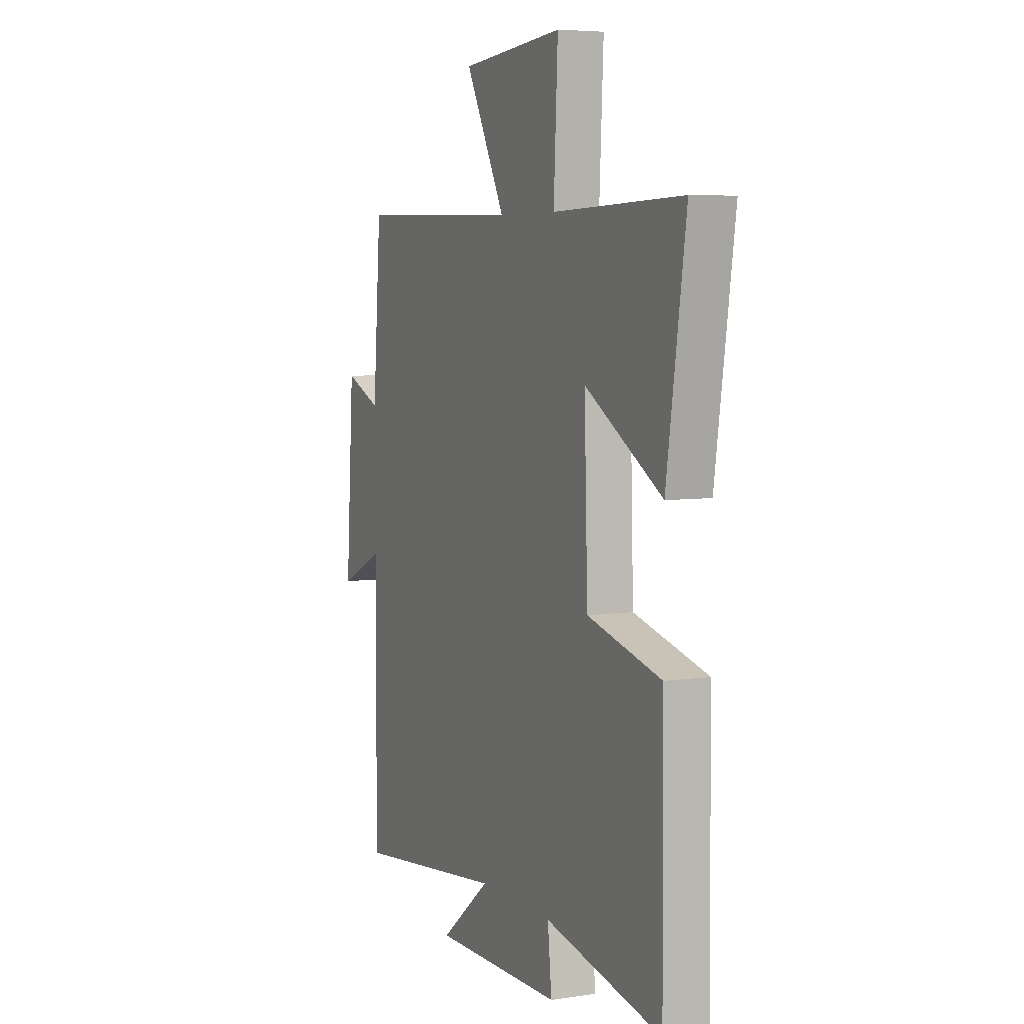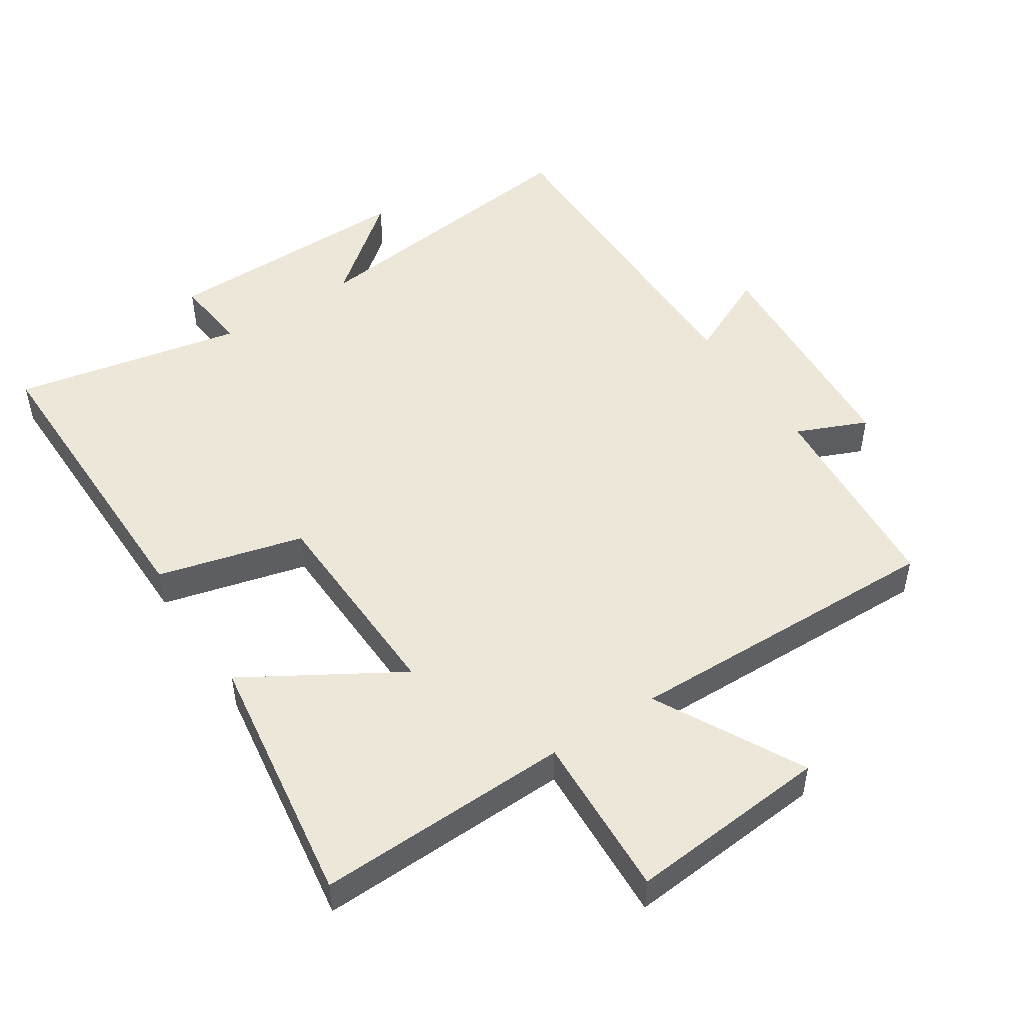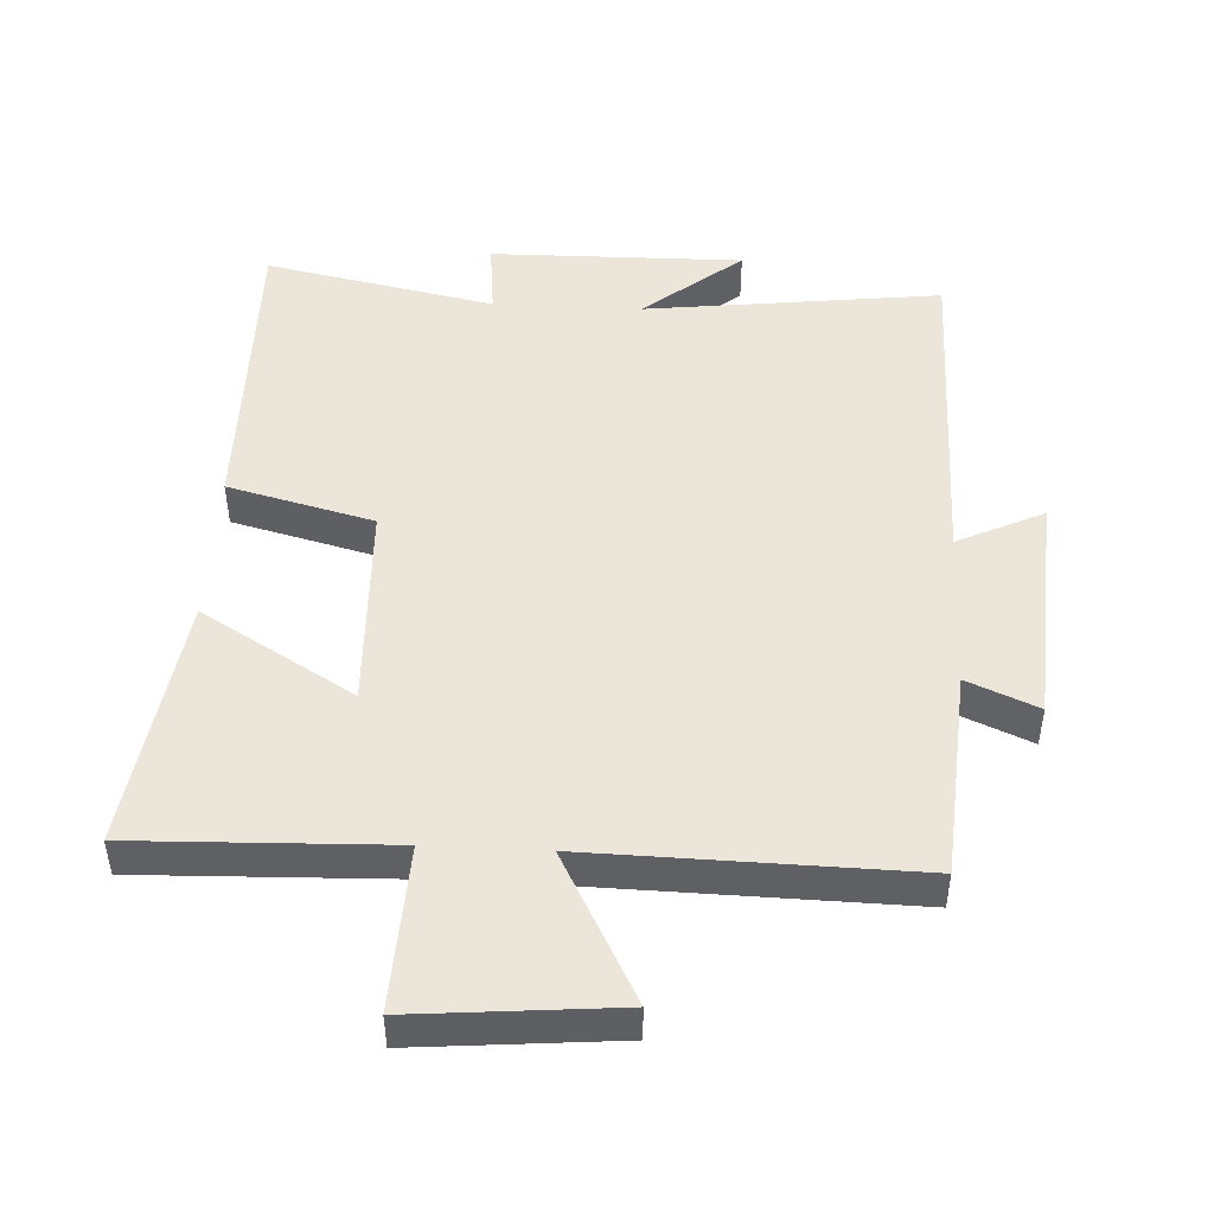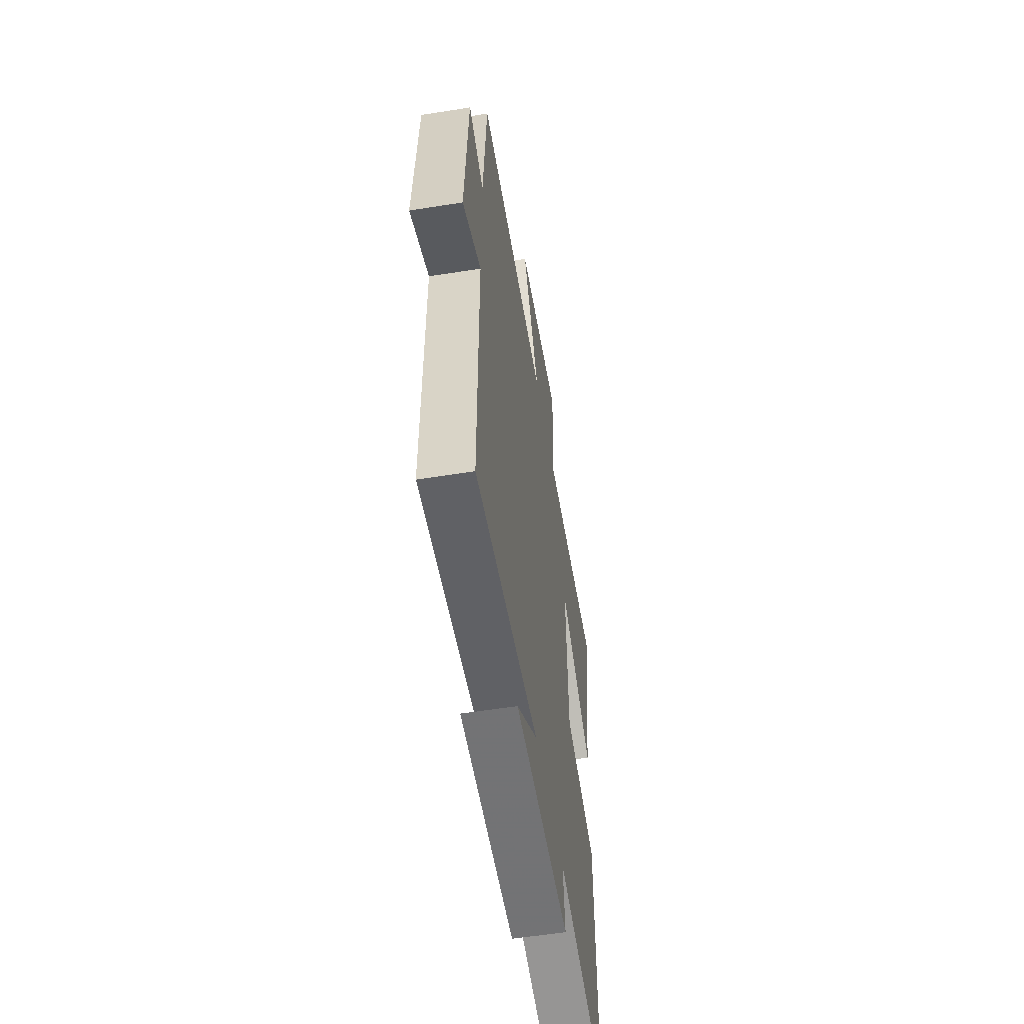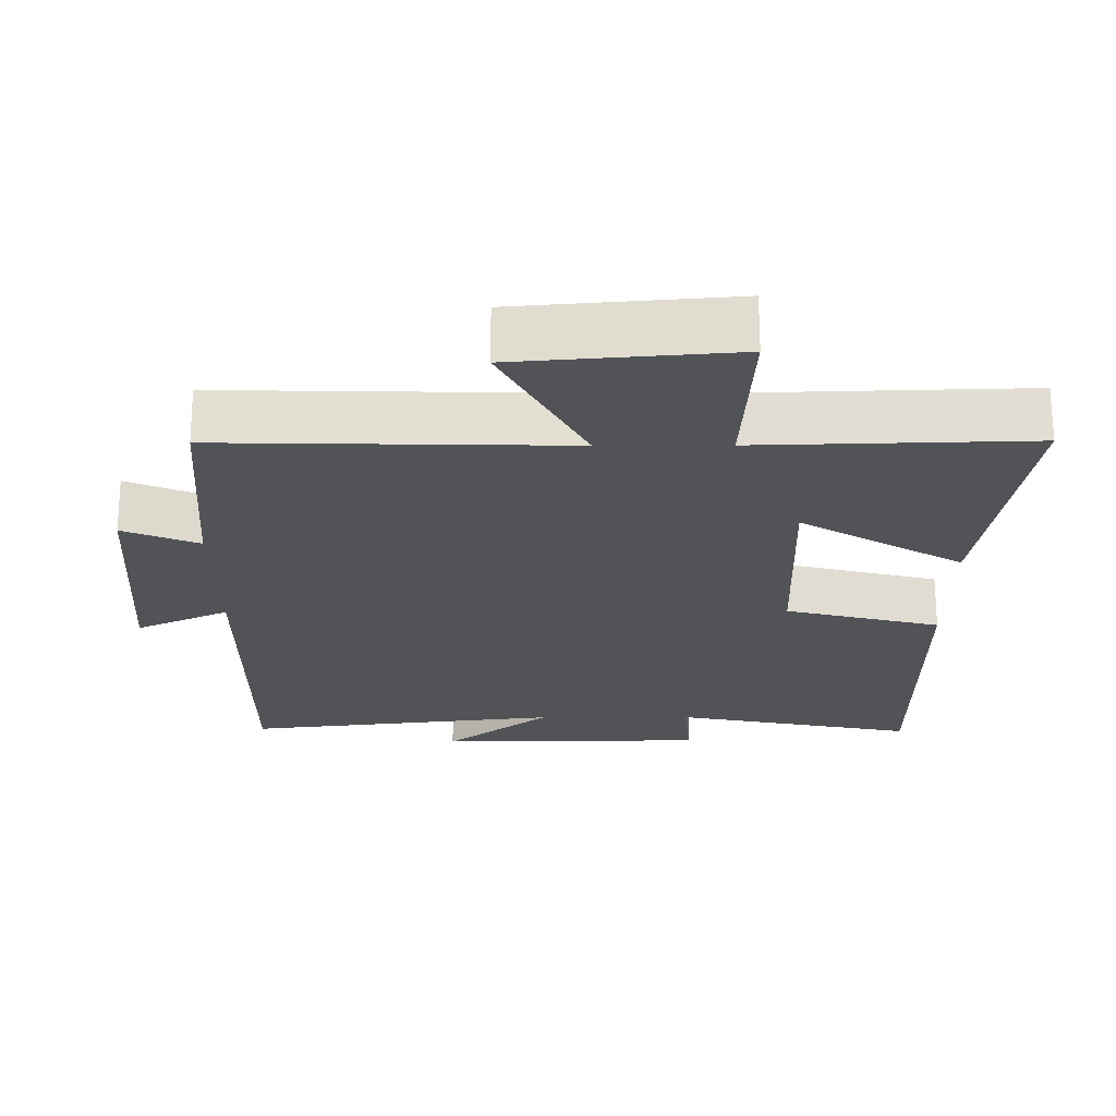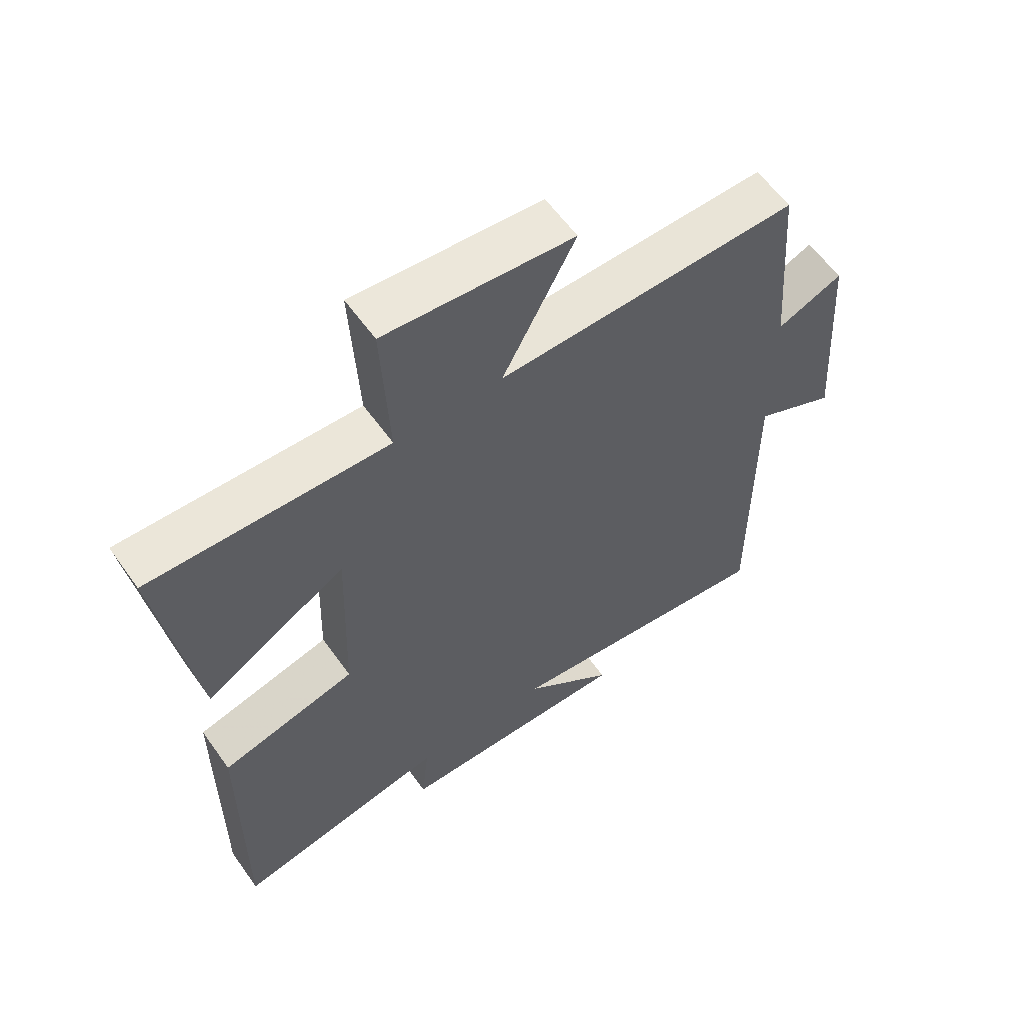
<metadata>
{"format":"obj","ext":"obj","renderer":"f3d","projection":"perspective","resolution":1024,"background":"white","views":[{"elev":5.8,"azim":-114.8,"up":"+Z"},{"elev":49.8,"azim":-33.2,"up":"+Y"},{"elev":47.7,"azim":2.9,"up":"+Y"},{"elev":-56.5,"azim":99.5,"up":"+Z"},{"elev":67.5,"azim":179.9,"up":"+Z"},{"elev":59.7,"azim":-35.3,"up":"+Z"}]}
</metadata>
<code>
v 0.502 0.07 -0.553
v 0.059 0.07 -0.5
v 0.205 0.07 -0.618
v -0.173 0.07 -0.614
v -0.161 0.07 -0.5
v -0.504 0.07 -0.57
v -0.5 0.07 -0.102
v -0.283 0.07 -0.046
v -0.273 0.07 0.266
v -0.5 0.07 0.13
v -0.556 0.07 0.512
v -0.176 0.07 0.5
v -0.188 0.07 0.746
v 0.112 0.07 0.72
v -0.004 0.07 0.5
v 0.476 0.07 0.51
v 0.5 0.07 0.199
v 0.605 0.07 0.244
v 0.629 0.07 -0.108
v 0.5 0.07 -0.047
v 0.502 0 -0.553
v 0.059 0 -0.5
v 0.205 0 -0.618
v -0.173 0 -0.614
v -0.161 0 -0.5
v -0.504 0 -0.57
v -0.5 0 -0.102
v -0.283 0 -0.046
v -0.273 0 0.266
v -0.5 0 0.13
v -0.556 0 0.512
v -0.176 0 0.5
v -0.188 0 0.746
v 0.112 0 0.72
v -0.004 0 0.5
v 0.476 0 0.51
v 0.5 0 0.199
v 0.605 0 0.244
v 0.629 0 -0.108
v 0.5 0 -0.047
f 17 18 19 20
f 15 16 17 20
f 15 20 1 2
f 12 13 14 15
f 12 15 2
f 9 10 11 12
f 8 9 12 2
f 5 6 7 8
f 5 8 2
f 2 3 4 5
f 40 39 38 37
f 40 37 36 35
f 22 21 40 35
f 35 34 33 32
f 22 35 32
f 32 31 30 29
f 22 32 29 28
f 28 27 26 25
f 22 28 25
f 25 24 23 22
f 1 21 22 2
f 2 22 23 3
f 3 23 24 4
f 4 24 25 5
f 5 25 26 6
f 6 26 27 7
f 7 27 28 8
f 8 28 29 9
f 9 29 30 10
f 10 30 31 11
f 11 31 32 12
f 12 32 33 13
f 13 33 34 14
f 14 34 35 15
f 15 35 36 16
f 16 36 37 17
f 17 37 38 18
f 18 38 39 19
f 19 39 40 20
f 20 40 21 1

</code>
